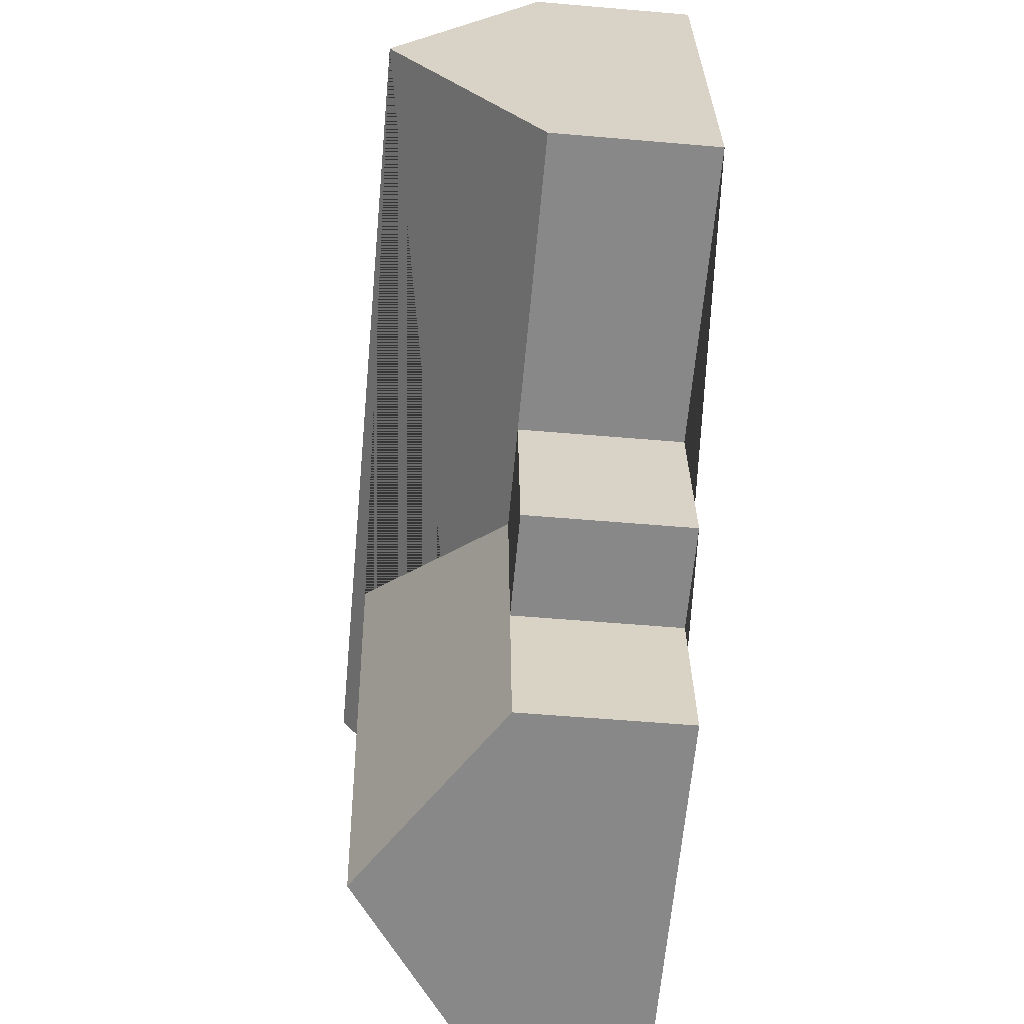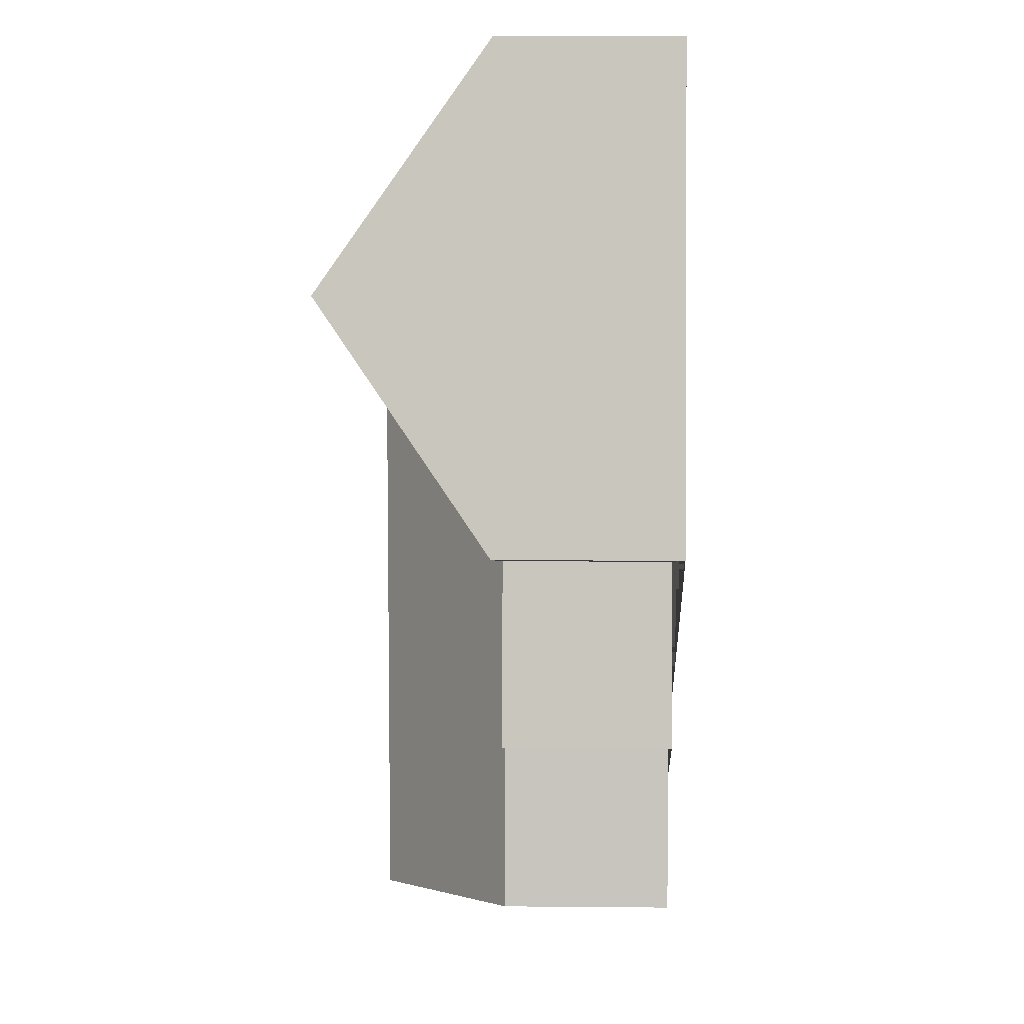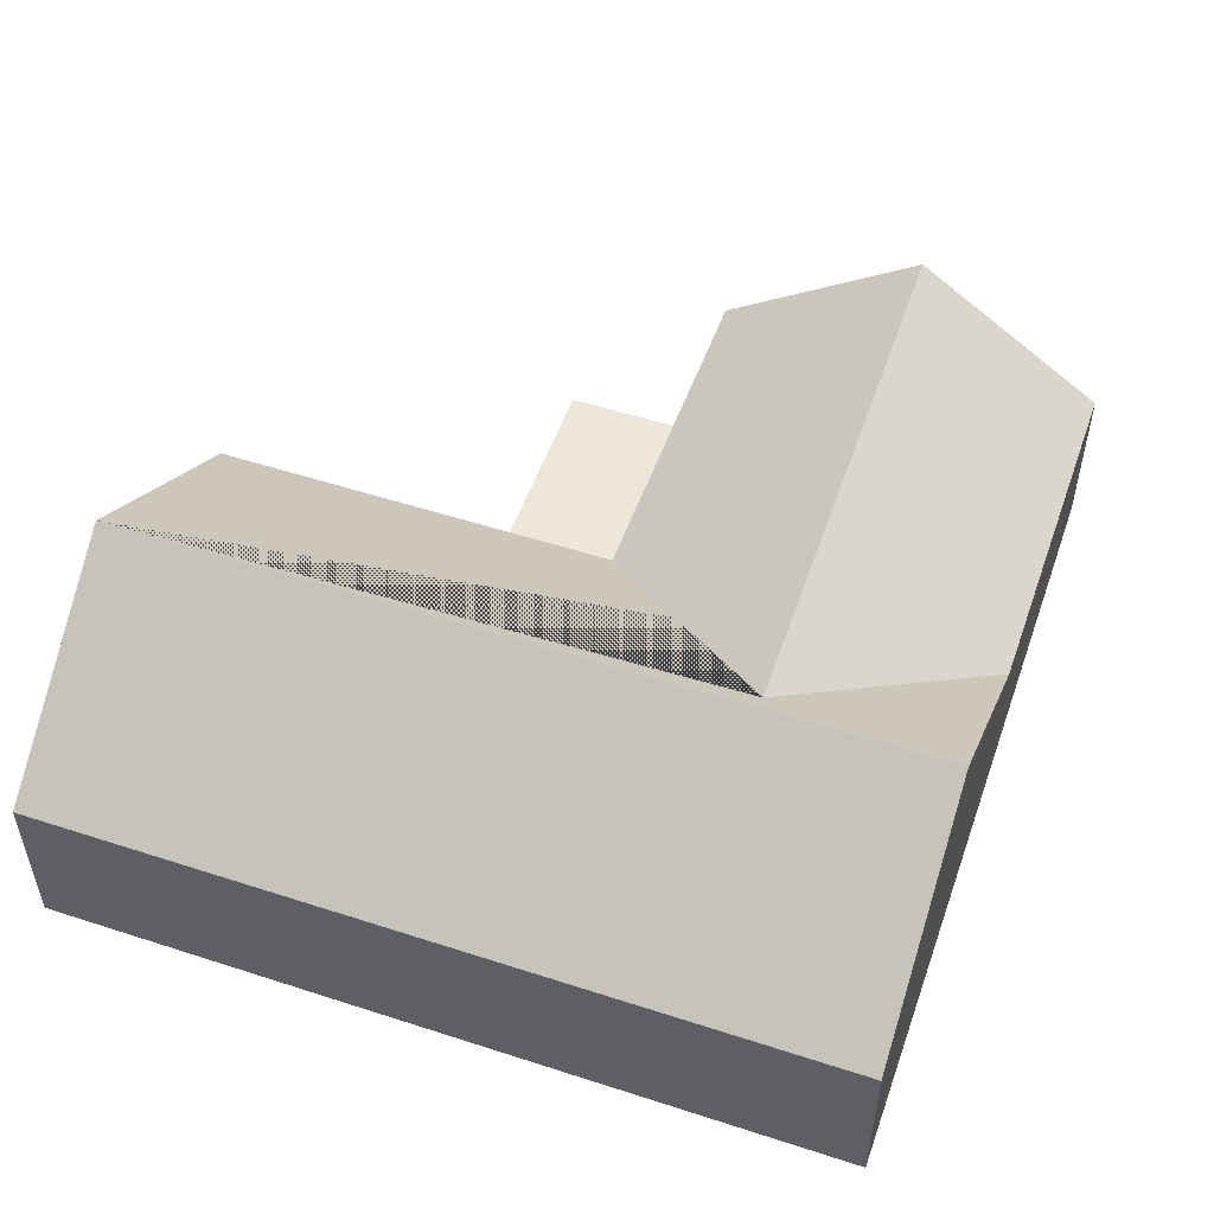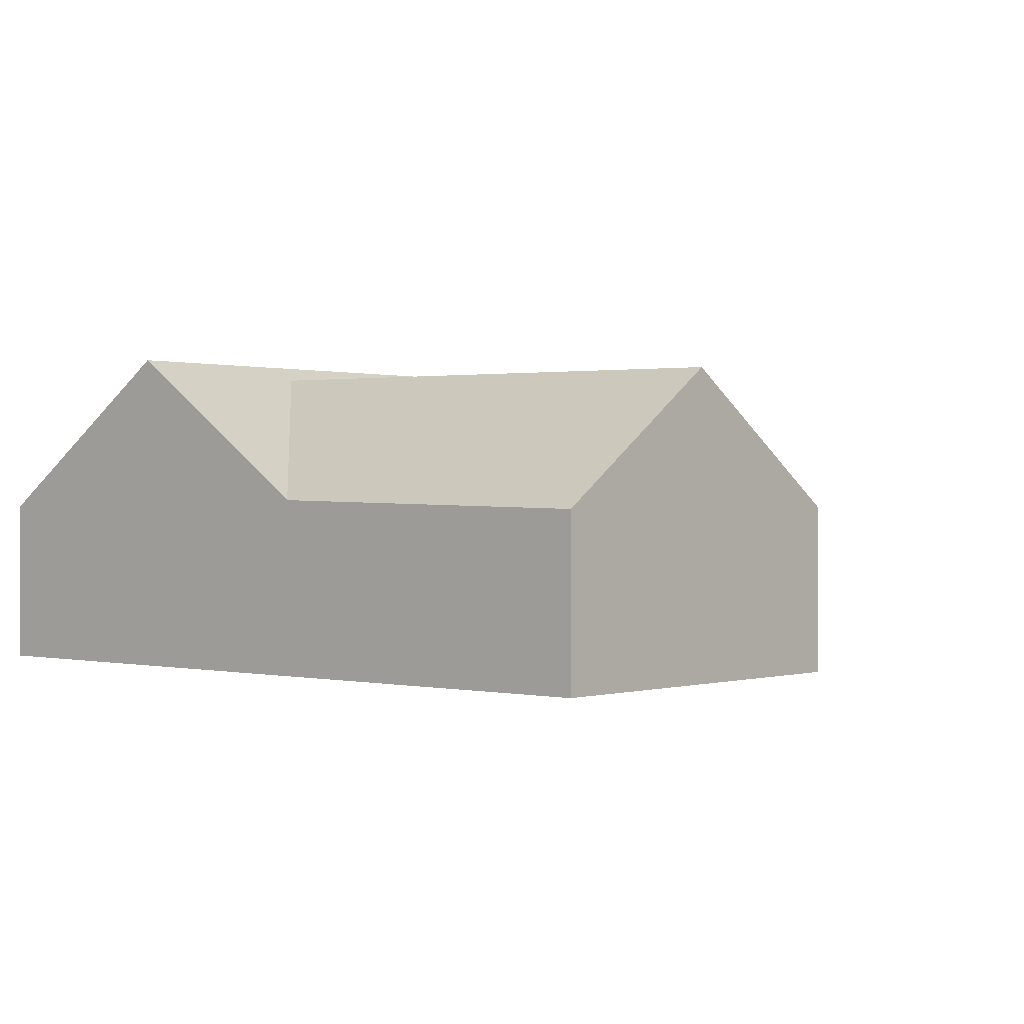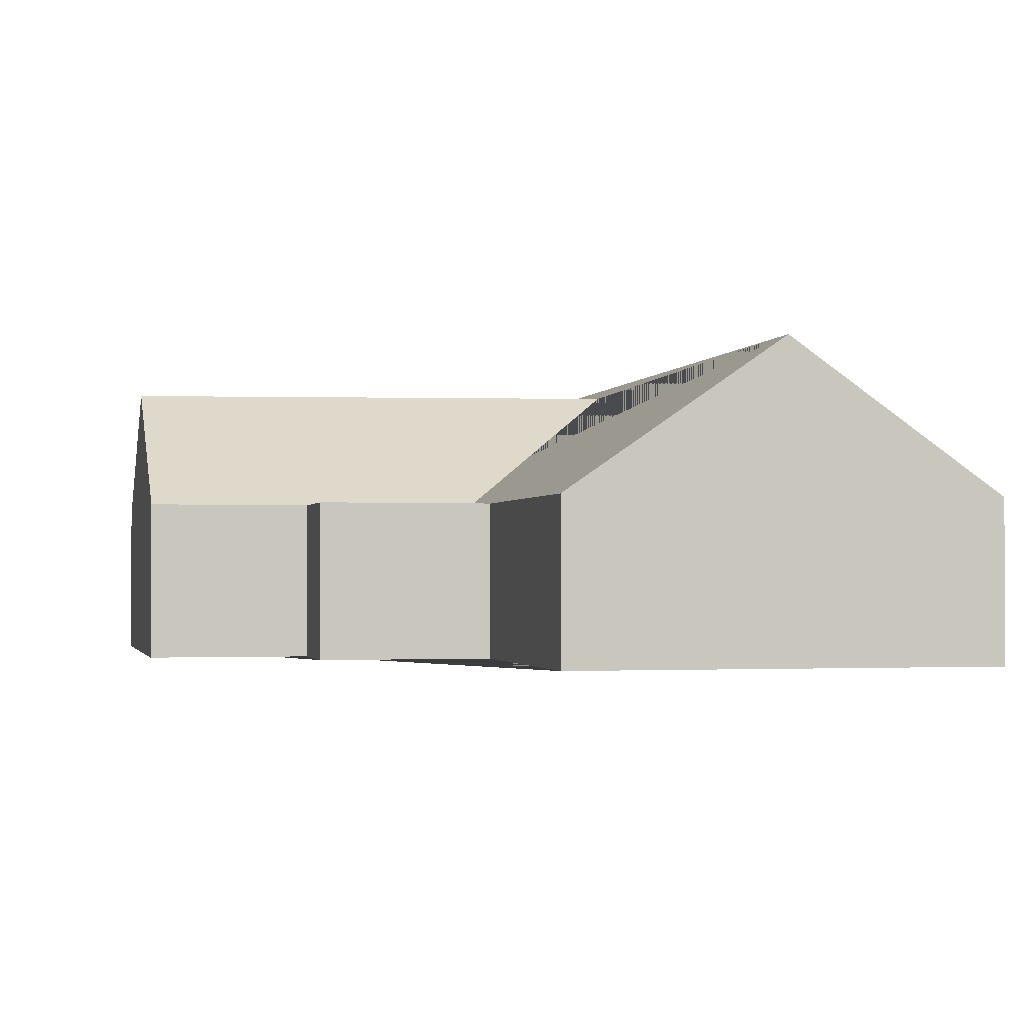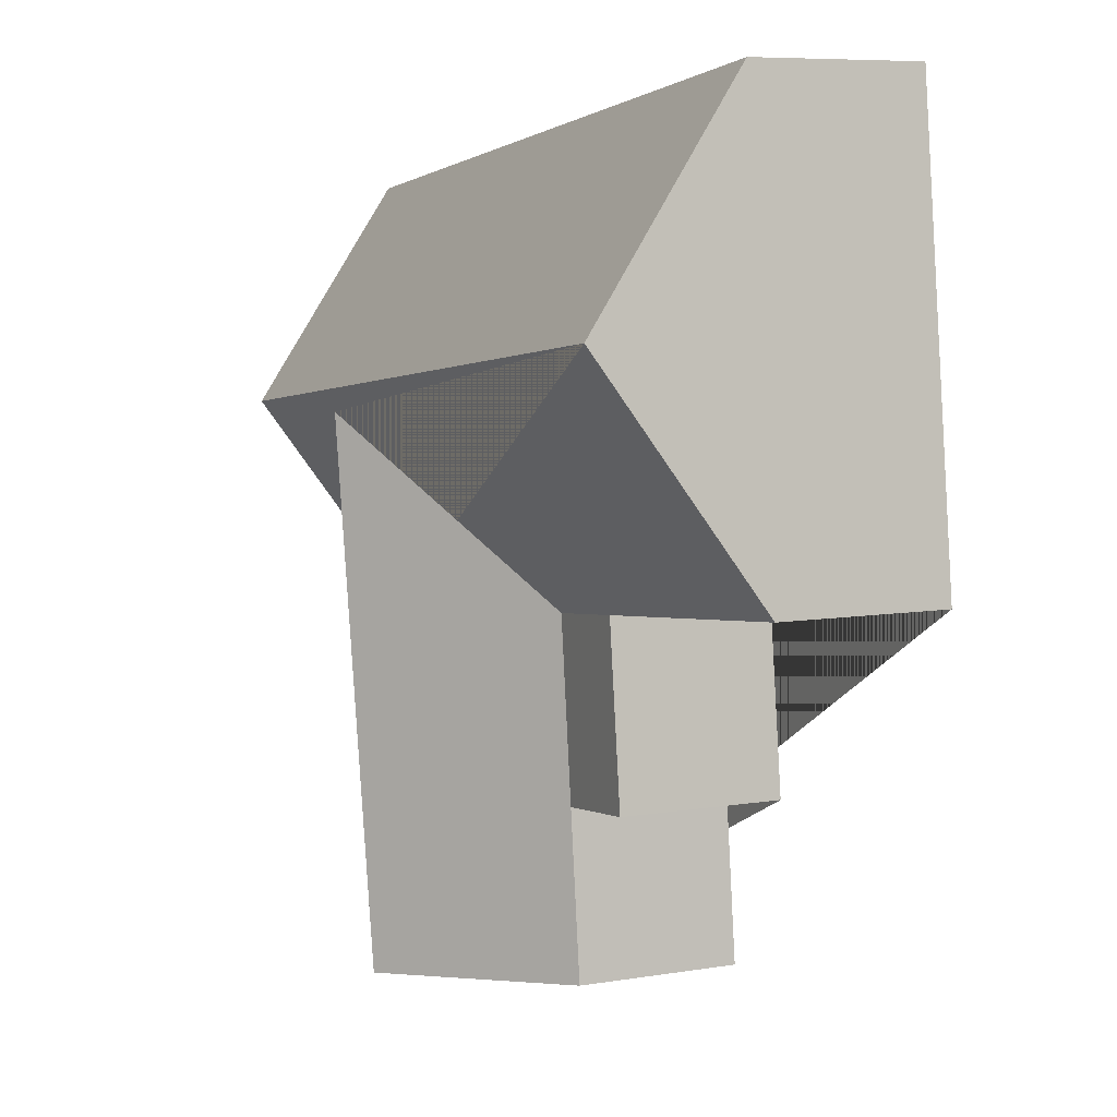
<metadata>
{"format":"obj","ext":"obj","renderer":"f3d","projection":"perspective","resolution":1024,"background":"white","views":[{"elev":-55.5,"azim":-95.2,"up":"+Z"},{"elev":5.8,"azim":-88.3,"up":"+Z"},{"elev":52.6,"azim":26.4,"up":"+Y"},{"elev":0.3,"azim":138.4,"up":"+Y"},{"elev":-1.6,"azim":-95.8,"up":"+Y"},{"elev":7.8,"azim":-114.5,"up":"+Z"}]}
</metadata>
<code>
o BK39_500_013033_0056
v 361.8 75 -423.3
v 186.1 75 -401.3
v 275.2 135.2 -412.4
v 195.2 75 -325.3
v 147.2 75 -319.3
v 157.5 75 -237.2
v 19.95 75 -219.9
v 204.9 75 -243.1
v 382.2 78.53 -260.1
v 309.7 138.4 -163.1
v 32.66 145 -118.7
v 394.1 145 -163.9
v 45.21 75 -18.56
v 406.8 75 -63.84
v 361.8 0 -423.3
v 186.1 0 -401.3
v 195.2 0 -325.3
v 147.2 0 -319.3
v 157.5 0 -237.2
v 19.95 0 -219.9
v 45.21 0 -18.56
v 406.8 0 -63.84
f 12 11 13 14
f 11 7 6 8 10 9 12
f 6 5 4 8
f 8 10 3 2 4
f 3 1 9 10
f 1 3 2
f 7 11 13
f 14 12 9 1
f 15 16 17 18 19 20 21 22
f 1 15 16 2
f 2 16 17 4
f 4 17 18 5
f 5 18 19 6
f 6 19 20 7
f 7 20 21 13
f 13 21 22 14
f 14 22 15 1

</code>
